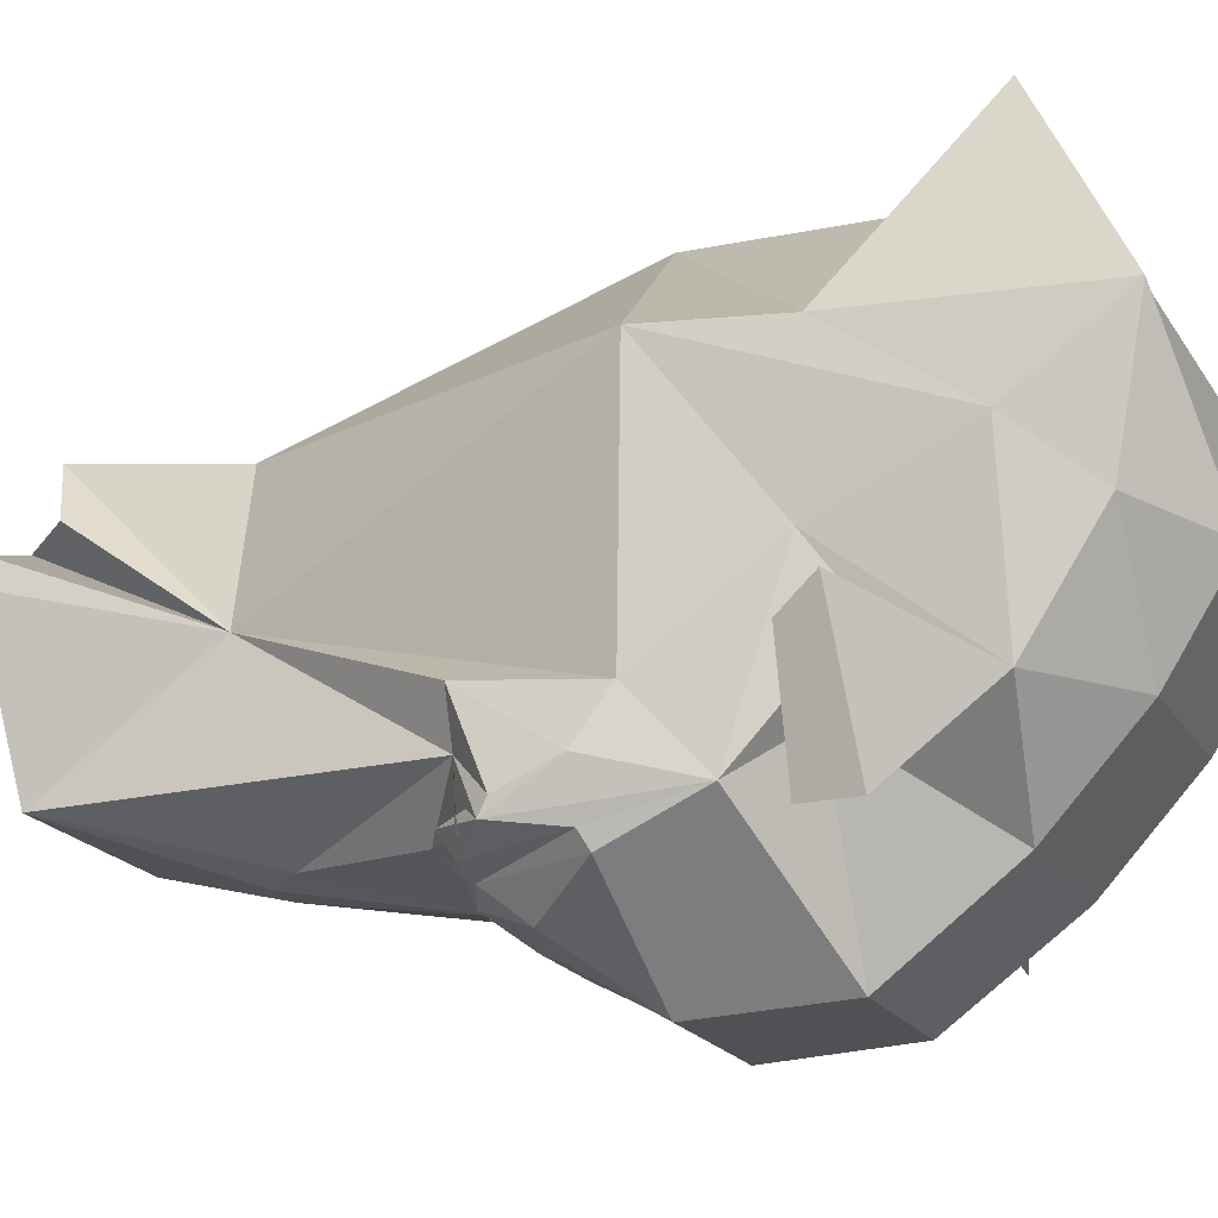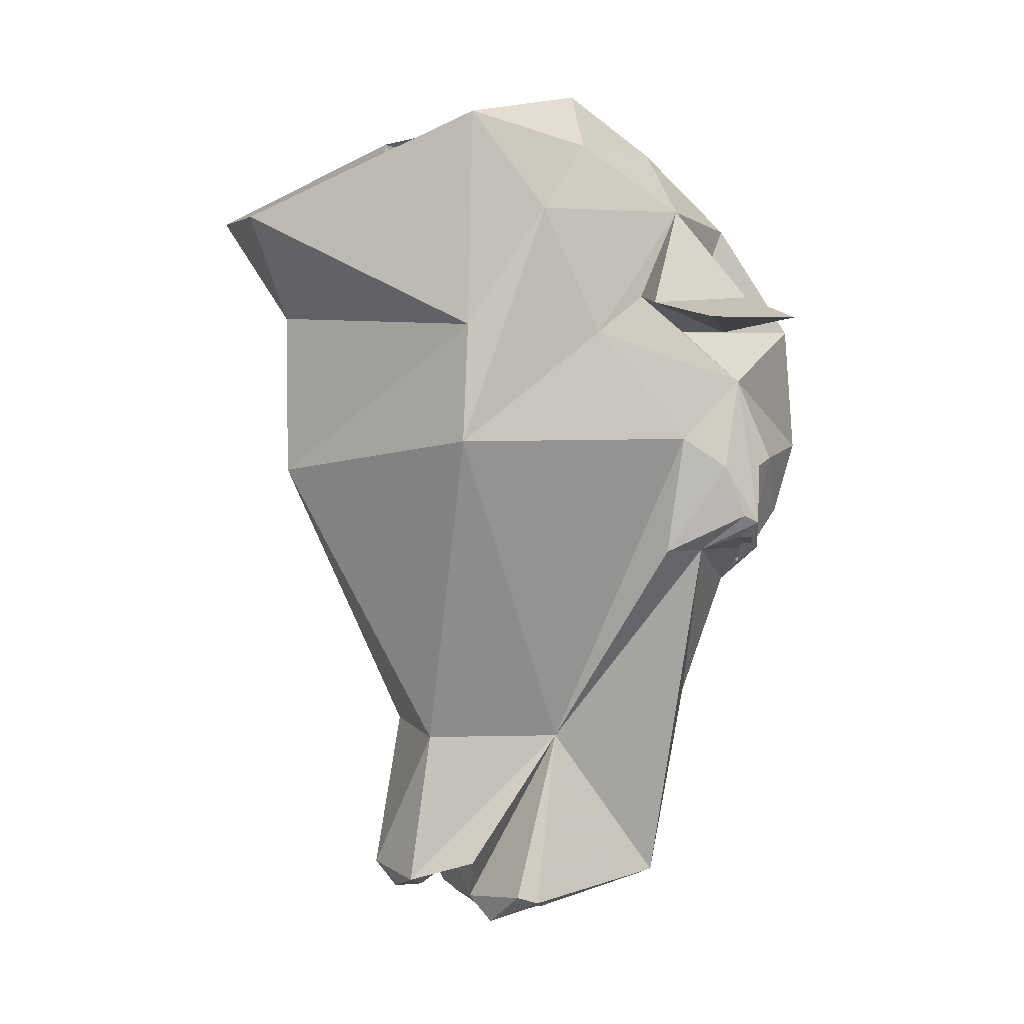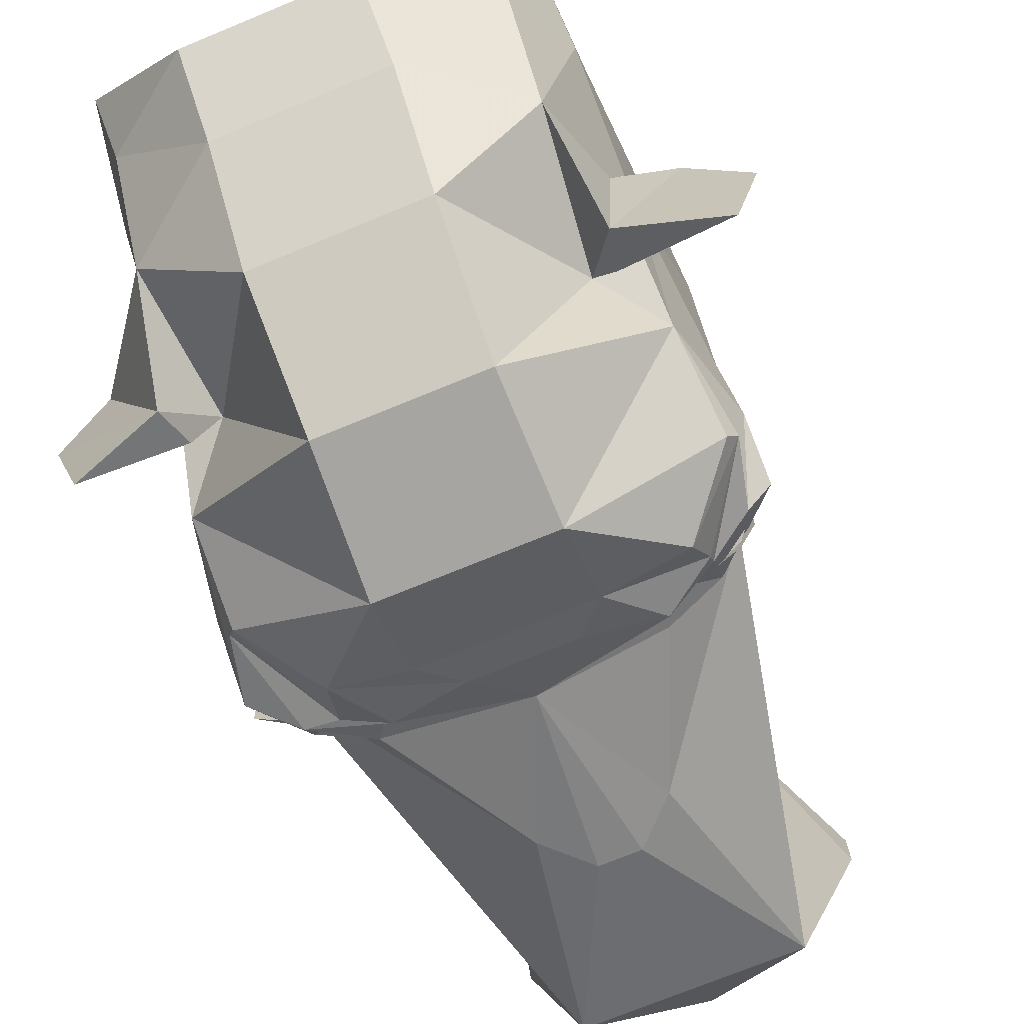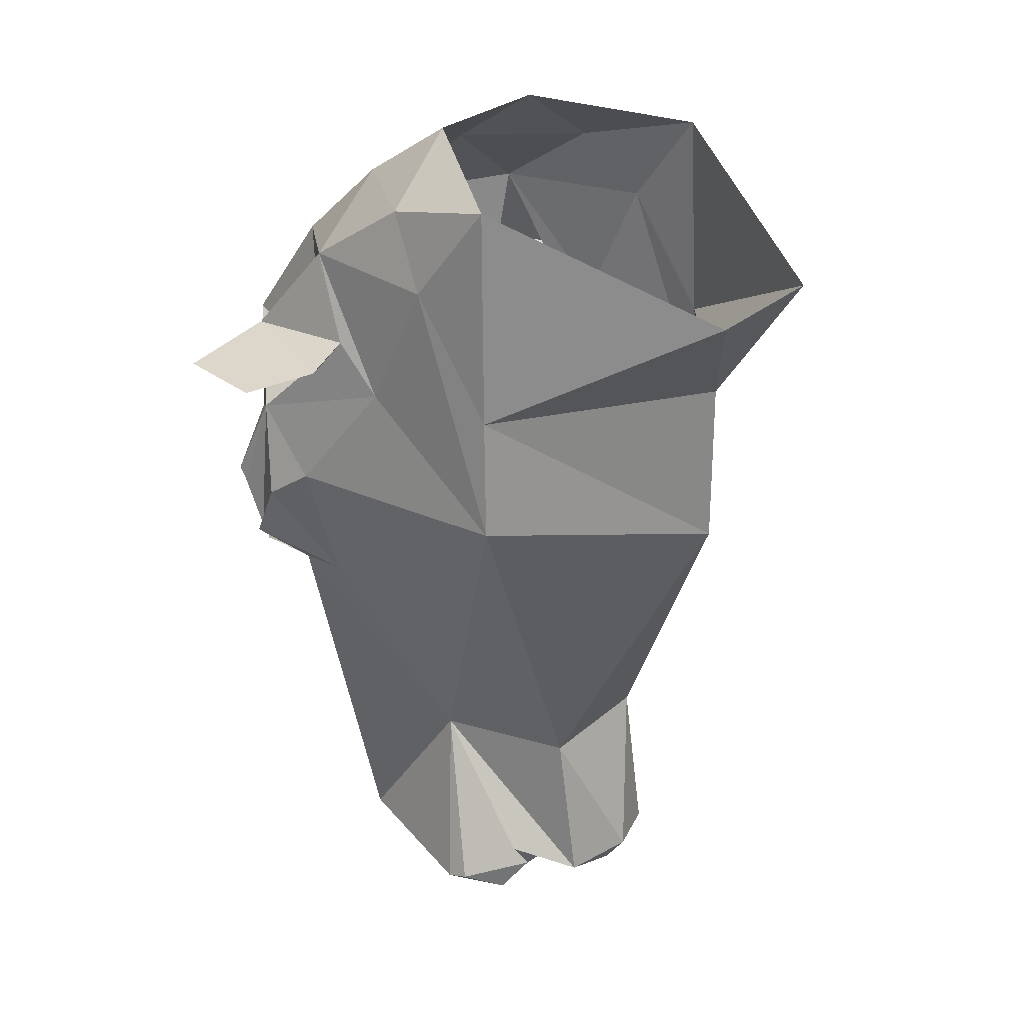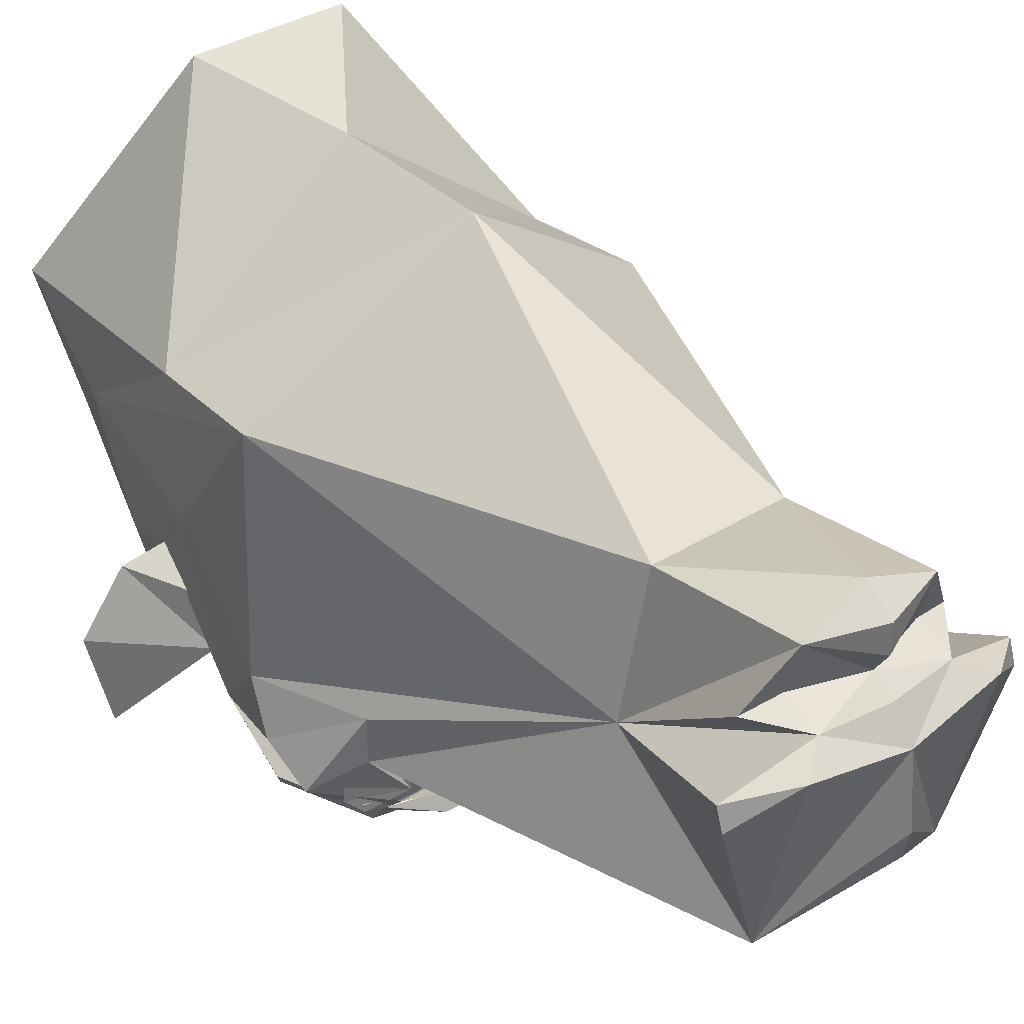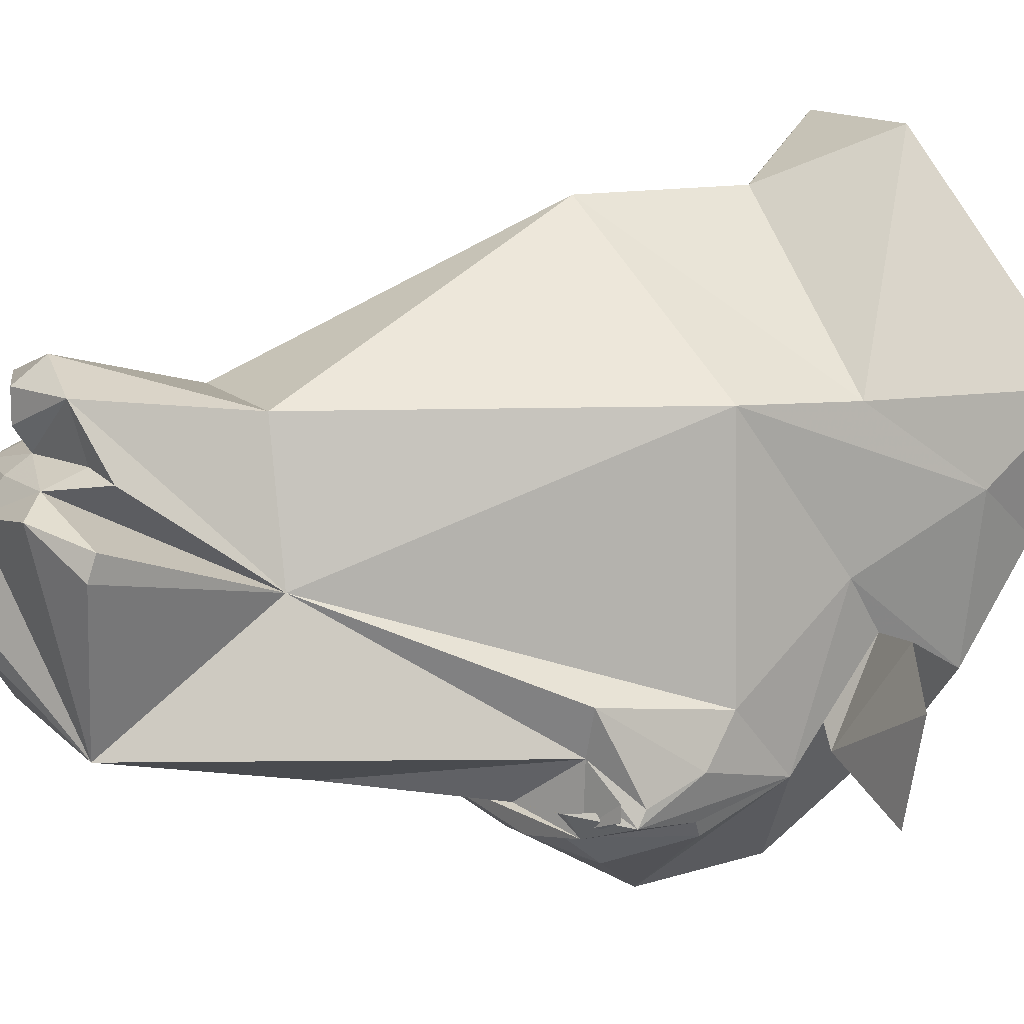
<metadata>
{"format":"obj","ext":"obj","renderer":"f3d","projection":"perspective","resolution":1024,"background":"white","views":[{"elev":-18.7,"azim":-68.3,"up":"+Y"},{"elev":4.3,"azim":-107.2,"up":"+Z"},{"elev":-70.7,"azim":22.6,"up":"+Y"},{"elev":27.2,"azim":126.9,"up":"+Z"},{"elev":36.1,"azim":140.7,"up":"+Y"},{"elev":12.7,"azim":-116.0,"up":"+Y"}]}
</metadata>
<code>
v -0.2656 -0.1953 0.04688
v -0.2969 -0.08594 0.04688
v -0.1797 -0.1484 0.03125
v -0.1875 -0.1719 0.07031
v -0.25 -0.03906 0.0625
v -0.1875 -0.04688 0.07031
v -0.1562 -0.1094 0.03125
v -0.1719 -0.09375 0.1641
v -0.2031 0.007812 0.03125
v -0.2031 -0.1562 -0.02344
v -0.07031 -0.2734 0.03125
v -0.07812 -0.1875 0.1484
v -0.07812 -0.09375 0.2344
v -0.1719 0.01562 0.2344
v -0.2031 0.07031 0.1641
v -0.2109 0.1641 -0.08594
v -0.2188 -0.08594 -0.08594
v -0.2266 -0.1328 -0.1172
v -0.2266 -0.1719 -0.1797
v -0.2109 -0.1797 -0.1172
v -0.2031 -0.1953 -0.1094
v -0.07812 -0.2812 -0.1016
v 0.07812 -0.2734 0.03125
v 0.07812 -0.1875 0.1484
v 0.07812 -0.09375 0.2344
v -0.08594 0 0.2969
v -0.1953 0.1484 0.2656
v -0.2031 0.1562 0.03906
v 0 0.3125 -0.125
v -0.07031 0.1641 -0.4297
v -0.1016 0.02344 -0.4297
v -0.2109 -0.07031 -0.2109
v -0.2266 -0.1562 -0.1719
v -0.1953 -0.1172 -0.2109
v -0.1875 -0.1875 -0.2109
v -0.1562 -0.1953 -0.2109
v -0.1484 -0.2266 -0.1719
v -0.07812 -0.2344 -0.1797
v 0.07812 -0.2812 -0.1016
v 0.2031 -0.1562 -0.02344
v 0.1562 -0.1094 0.02344
v 0.1719 -0.09375 0.1641
v 0.1719 0.01562 0.2344
v 0.07031 0 0.2969
v -0.07031 0.1172 -0.6172
v -0.07031 0.1328 -0.5781
v 0 0.1328 -0.6016
v 0 0.1172 -0.625
v 0 0.08594 -0.6484
v -0.1016 0.1016 -0.6406
v -0.1562 0.08594 -0.6016
v -0.1094 0.125 -0.5703
v -0.07031 0.1875 -0.5938
v 0 0.1562 -0.6172
v 0.07031 0.1875 -0.5938
v 0.07031 0.1328 -0.5781
v 0.07031 0.1172 -0.6172
v 0.1016 0.1016 -0.6406
v 0.1016 -0.09375 -0.5938
v 0 0.007812 -0.6562
v -0.1016 -0.09375 -0.5938
v -0.1562 0.0625 -0.6094
v 0.1094 0.125 -0.5703
v 0.1016 0.02344 -0.4297
v 0.1562 0.08594 -0.6016
v 0.1562 0.0625 -0.6094
v 0.1875 -0.1172 -0.2109
v 0.05469 -0.1484 -0.3906
v 0.01562 -0.1484 -0.4297
v -0.02344 -0.1484 -0.4297
v 0 -0.02344 -0.6484
v 0 0.2109 -0.5859
v 0 0.1875 -0.6172
v 0.07031 0.1641 -0.4297
v 0.2109 0.1641 -0.08594
v 0.2188 -0.08594 -0.08594
v 0.1875 -0.07031 -0.2109
v 0.2266 -0.1562 -0.1719
v 0.1641 -0.1875 -0.2031
v 0.09375 -0.1797 -0.2109
v 0.1094 -0.1641 -0.25
v -0.007812 -0.1797 -0.2578
v -0.0625 -0.1484 -0.3906
v -0.1406 -0.1641 -0.25
v -0.1172 -0.1797 -0.2188
v -0.1172 -0.2031 -0.2266
v -0.04688 -0.2188 -0.2109
v 0.04688 -0.2188 -0.2109
v 0.07812 -0.2344 -0.1797
v 0.1562 -0.2266 -0.1719
v 0.2109 -0.1953 -0.1094
v 0.2188 -0.1797 -0.1172
v 0.2031 -0.1719 -0.1797
v 0.2266 -0.1328 -0.1172
v 0.2031 0.007812 0.03125
v 0.1953 -0.04688 0.07812
v 0.25 -0.03906 0.0625
v 0.1797 -0.1484 0.03125
v 0.1875 -0.1719 0.07031
v 0.2031 0.07031 0.1641
v 0.1953 0.1484 0.2656
v -0.07812 0.3672 0.1562
v 0.07812 0.3672 0.1562
v 0 0.3125 0.04688
v 0.2031 0.1562 0.03906
v 0.1172 -0.2031 -0.2266
v 0.1641 -0.1953 -0.1953
v 0.1641 -0.1641 -0.2266
v -0.1875 -0.1641 -0.2266
v -0.1875 -0.1719 -0.2109
v -0.1953 -0.1719 -0.2031
v -0.2031 -0.1641 -0.1953
v -0.2031 -0.1484 -0.1953
v -0.1953 -0.1406 -0.2031
v -0.1875 -0.1406 -0.2109
v -0.1641 -0.1484 -0.2188
v -0.1641 -0.1641 -0.2188
v -0.1875 -0.1797 -0.2109
v -0.1953 -0.1797 -0.2031
v -0.2266 -0.1641 -0.1953
v -0.2266 -0.1484 -0.1953
v -0.1875 -0.1328 -0.2109
v -0.1562 -0.1484 -0.2188
v -0.1562 -0.1641 -0.2188
v 0.1484 -0.1641 -0.2188
v 0.1484 -0.1484 -0.2188
v 0.1641 -0.1328 -0.2109
v 0.2031 -0.1484 -0.1953
v 0.2031 -0.1641 -0.1953
v 0.1875 -0.1797 -0.2031
v 0.1641 -0.1797 -0.2109
v 0.1562 -0.1641 -0.2109
v 0.1562 -0.1484 -0.2109
v 0.1641 -0.1406 -0.2109
v 0.1875 -0.1406 -0.2031
v 0.1953 -0.1484 -0.1953
v 0.1953 -0.1641 -0.1953
v 0.1875 -0.1719 -0.2031
v 0.1641 -0.1719 -0.2109
v 0.3047 -0.08594 0.04688
v 0.2812 -0.1875 0.04688
f 1 2 3
f 2 5 3
f 45 46 47
f 45 47 48
f 45 48 49
f 45 49 50
f 45 50 51
f 45 51 31
f 45 31 52
f 45 52 46
f 47 56 57
f 47 57 48
f 48 57 49
f 49 57 58
f 50 62 51
f 51 62 31
f 63 57 56
f 63 64 57
f 57 64 65
f 57 65 58
f 58 65 66
f 59 71 60
f 60 71 61
f 61 60 71
f 41 96 97
f 41 97 98
f 65 64 66
f 98 97 140
f 98 140 141
f 1 3 4
f 1 4 2
f 2 4 5
f 3 5 6
f 3 6 7
f 3 7 4
f 4 7 8
f 4 8 5
f 5 8 6
f 6 8 9
f 6 9 10
f 6 10 7
f 7 10 11
f 7 11 12
f 7 12 8
f 8 12 13
f 8 13 14
f 8 14 15
f 8 15 9
f 9 15 16
f 9 16 17
f 9 17 10
f 10 17 18
f 10 18 19
f 10 19 20
f 10 20 21
f 10 21 22
f 10 22 11
f 11 22 23
f 11 23 24
f 11 24 12
f 12 24 13
f 13 24 25
f 13 25 26
f 13 26 14
f 14 26 27
f 14 27 15
f 15 27 28
f 15 28 16
f 16 28 29
f 16 29 30
f 16 30 31
f 16 31 17
f 17 31 32
f 17 32 18
f 18 32 33
f 18 33 19
f 19 35 20
f 20 35 36
f 20 36 21
f 21 36 37
f 21 37 22
f 22 37 38
f 22 38 39
f 22 39 23
f 23 39 40
f 23 40 41
f 23 41 24
f 24 41 42
f 24 42 25
f 25 42 43
f 25 43 44
f 25 44 26
f 46 52 53
f 46 53 47
f 47 53 54
f 47 54 55
f 47 55 56
f 49 58 59
f 49 59 60
f 49 60 61
f 49 61 50
f 50 61 62
f 31 62 61
f 31 61 34
f 31 34 32
f 32 34 33
f 63 56 55
f 63 55 64
f 58 66 59
f 59 66 64
f 59 64 67
f 59 67 68
f 59 68 69
f 59 69 70
f 59 70 61
f 59 61 71
f 60 61 49
f 53 52 31
f 53 31 30
f 53 30 72
f 53 72 73
f 53 73 54
f 54 73 55
f 55 73 72
f 55 72 74
f 55 74 64
f 64 74 75
f 64 75 76
f 64 76 77
f 64 77 67
f 67 77 78
f 67 81 68
f 68 81 82
f 68 82 69
f 69 82 70
f 70 82 83
f 70 83 61
f 61 83 34
f 34 83 84
f 35 85 82
f 35 82 86
f 35 86 36
f 36 86 37
f 37 86 87
f 37 87 38
f 38 87 88
f 38 88 89
f 38 89 39
f 39 89 90
f 39 90 91
f 39 91 40
f 40 91 92
f 40 92 93
f 40 93 94
f 40 94 76
f 40 76 95
f 40 95 96
f 40 96 41
f 41 98 99
f 41 99 42
f 42 99 96
f 42 96 95
f 42 95 100
f 42 100 43
f 43 100 101
f 43 101 44
f 102 103 104
f 102 104 28
f 102 28 27
f 104 103 105
f 104 105 29
f 104 29 28
f 100 105 101
f 101 105 103
f 29 105 75
f 29 75 74
f 29 74 30
f 30 74 72
f 95 75 100
f 100 75 105
f 89 88 106
f 89 106 107
f 89 107 90
f 90 107 92
f 90 92 91
f 82 87 86
f 87 82 88
f 88 82 106
f 106 82 79
f 106 79 107
f 107 79 92
f 92 79 93
f 93 78 94
f 94 78 77
f 94 77 76
f 75 95 76
f 85 84 82
f 82 84 83
f 82 81 80
f 82 80 79
f 79 80 108
f 79 108 93
f 93 108 78
f 35 19 109
f 35 109 85
f 85 109 84
f 19 33 109
f 108 80 81
f 98 141 99
f 99 141 140
f 99 140 97
f 99 97 96
f 19 33 34
f 19 34 35
f 67 78 79
f 67 79 80
f 67 80 81
f 34 84 35
f 35 84 85
f 93 79 78
f 118 119 120
f 118 120 121
f 118 121 34
f 118 34 122
f 118 122 123
f 118 123 124
f 125 126 127
f 125 127 67
f 125 67 128
f 125 128 129
f 125 129 130
f 125 130 131
f 110 111 112
f 110 112 113
f 110 113 114
f 110 114 115
f 110 115 116
f 110 116 117
f 132 133 134
f 132 134 135
f 132 135 136
f 132 136 137
f 132 137 138
f 132 138 139

</code>
